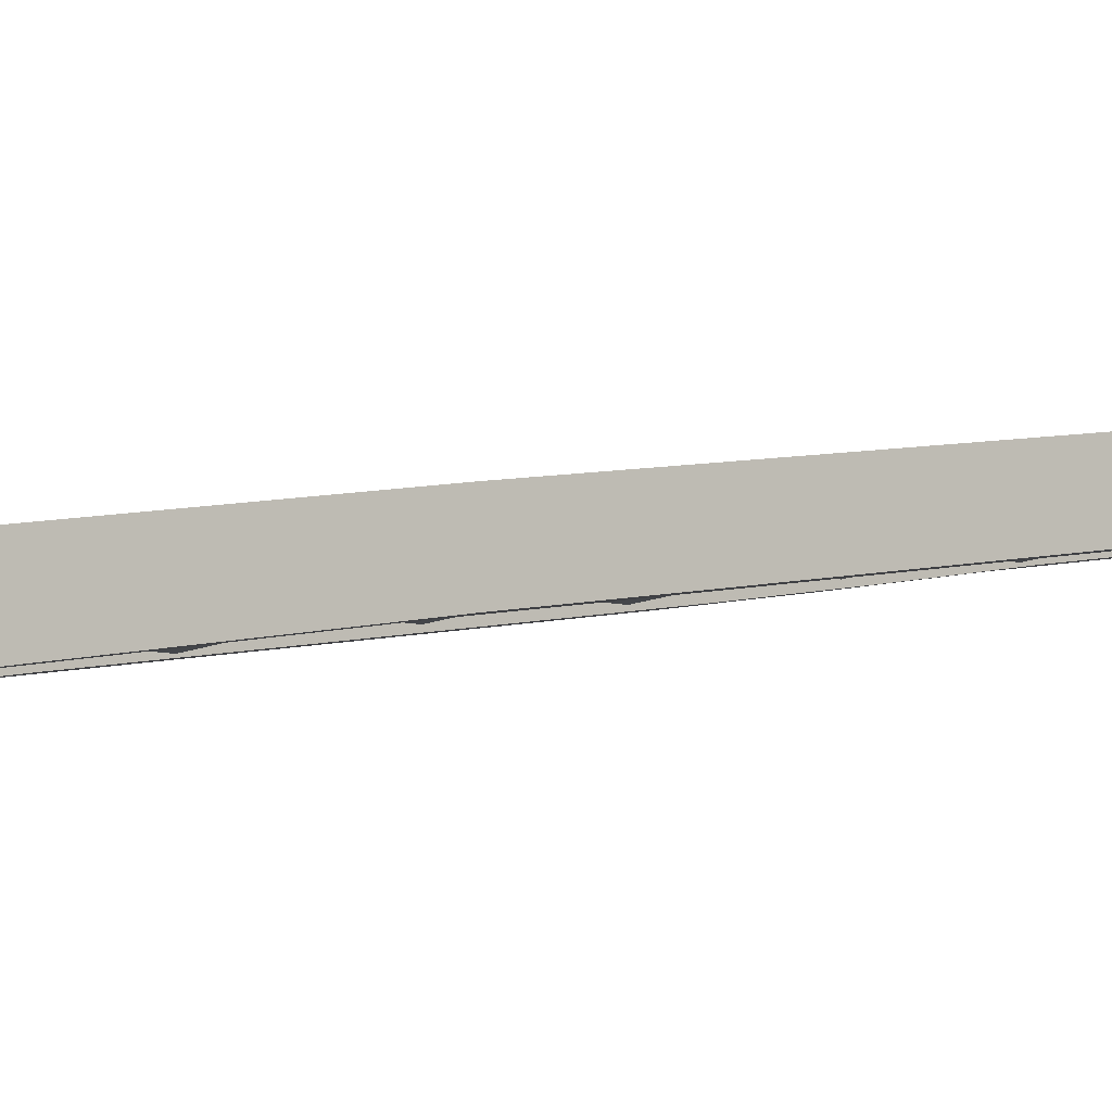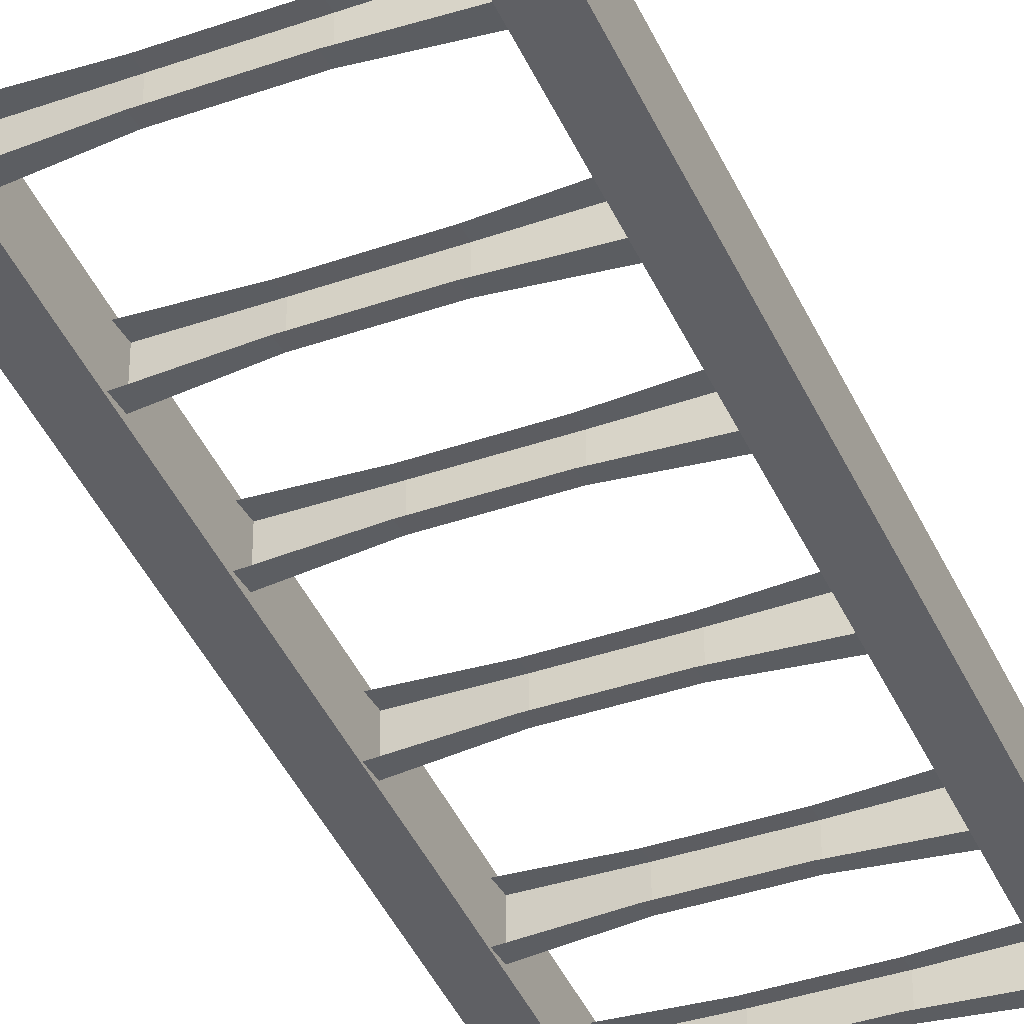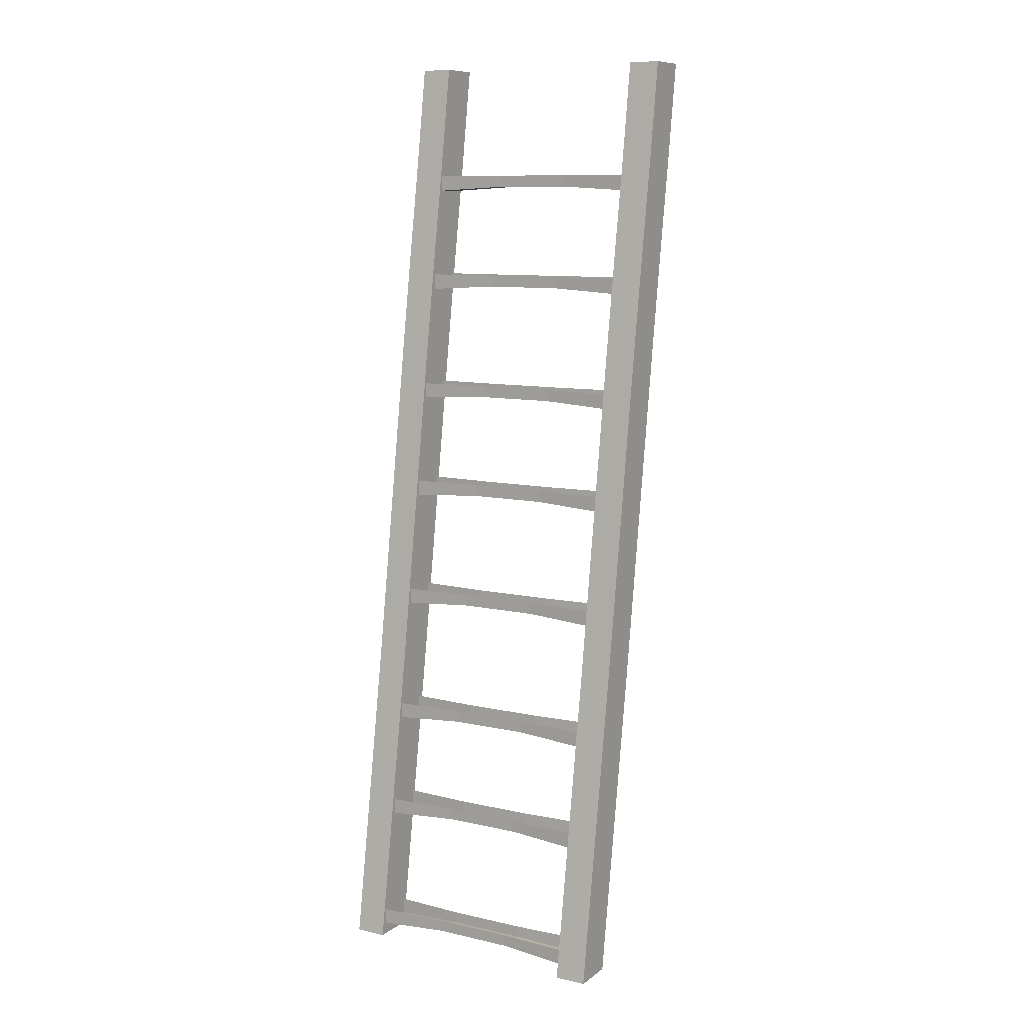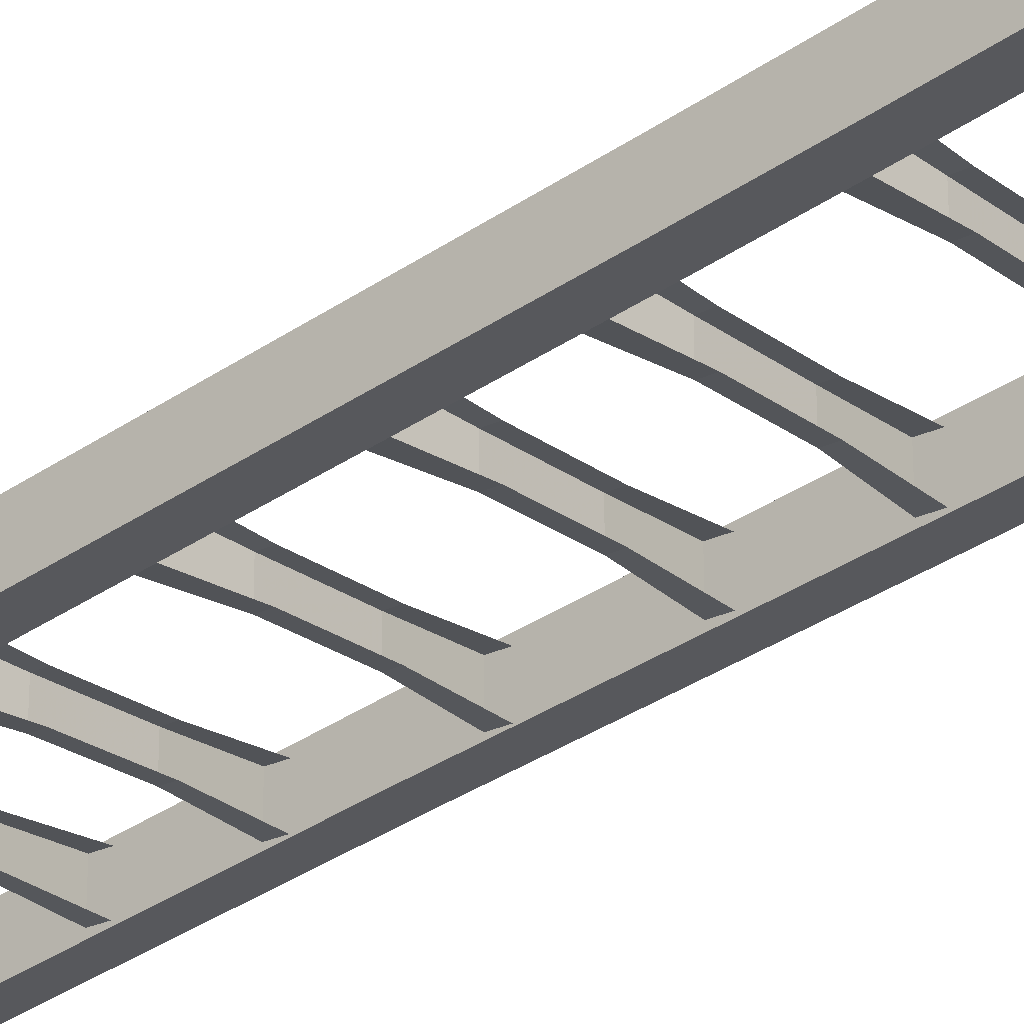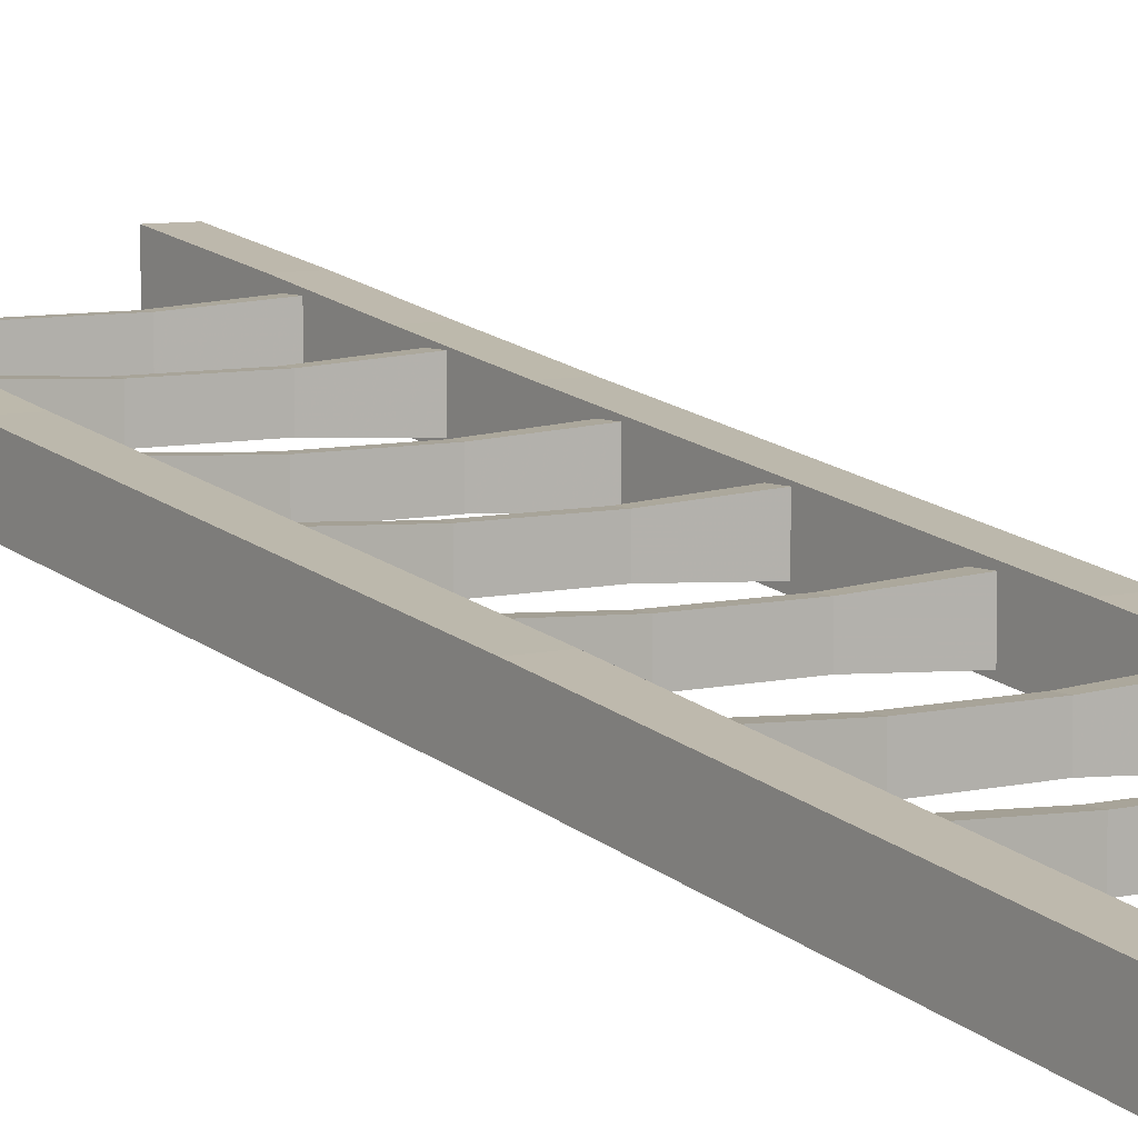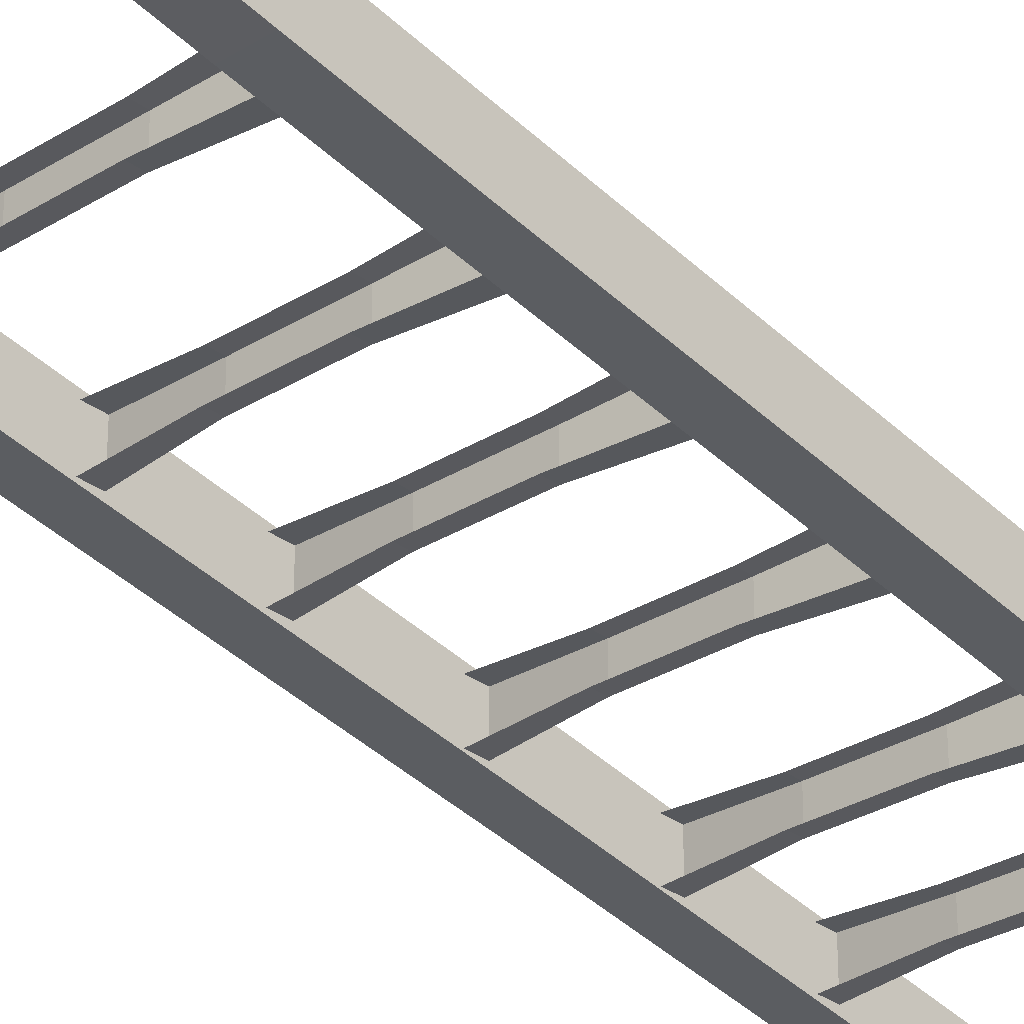
<metadata>
{"format":"obj","ext":"obj","renderer":"f3d","projection":"perspective","resolution":1024,"background":"white","views":[{"elev":-7.2,"azim":49.0,"up":"+Z"},{"elev":-36.7,"azim":-155.2,"up":"+Z"},{"elev":9.9,"azim":-149.9,"up":"+Y"},{"elev":-24.3,"azim":129.5,"up":"+Z"},{"elev":7.1,"azim":-35.9,"up":"+Z"},{"elev":-29.8,"azim":-137.6,"up":"+Z"}]}
</metadata>
<code>
v 0.2812 -0.2031 -0.09375
v 0.2812 -0.2031 -0.1797
v 0.2812 0 -0.1484
v 0.2812 0 -0.0625
v 0.2188 -0.2031 -0.09375
v 0.2188 -0.3906 -0.125
v 0.2812 -0.3906 -0.125
v 0.2812 -0.3906 -0.2109
v 0.2188 -0.2031 -0.1797
v 0.2188 0 -0.1484
v 0.2188 0 -0.0625
v 0.2188 -0.3906 -0.2109
v 0.2188 -0.5859 -0.2422
v 0.2188 -0.5859 -0.1562
v 0.2812 -0.5859 -0.1562
v 0.2812 -0.5859 -0.2422
v 0.2812 -1.25 -0.3438
v 0.2188 -1.25 -0.3438
v 0.2188 -1.25 -0.2578
v 0.2812 -1.25 -0.2578
v 0.2812 -1.875 -0.3594
v 0.2812 -1.875 -0.4453
v 0.2188 -1.875 -0.4453
v 0.2188 -1.875 -0.3594
v -0.2188 -0.2031 -0.09375
v -0.2188 -0.2031 -0.1797
v -0.2188 0 -0.1484
v -0.2188 0 -0.0625
v -0.2812 -0.2031 -0.09375
v -0.2812 -0.3906 -0.125
v -0.2188 -0.3906 -0.125
v -0.2188 -0.3906 -0.2109
v -0.2812 -0.2031 -0.1797
v -0.2812 0 -0.1484
v -0.2812 0 -0.0625
v -0.2812 -0.3906 -0.2109
v -0.2812 -0.5859 -0.2422
v -0.2812 -0.5859 -0.1562
v -0.2188 -0.5859 -0.1562
v -0.2188 -0.5859 -0.2422
v -0.2188 -1.25 -0.3438
v -0.2812 -1.25 -0.3438
v -0.2812 -1.25 -0.2578
v -0.2188 -1.25 -0.2578
v -0.2188 -1.875 -0.3594
v -0.2188 -1.875 -0.4453
v -0.2812 -1.875 -0.4453
v -0.2812 -1.875 -0.3594
v 0.07812 -0.25 -0.1172
v 0.07812 -0.25 -0.1719
v 0.2188 -0.2578 -0.1797
v 0.2188 -0.2578 -0.1094
v 0.2188 -0.2266 -0.1094
v 0.07812 -0.2266 -0.1172
v -0.07812 -0.2266 -0.1172
v -0.07812 -0.25 -0.1172
v -0.07812 -0.25 -0.1719
v 0.07812 -0.2266 -0.1719
v 0.2188 -0.2266 -0.1797
v -0.07812 -0.2266 -0.1719
v -0.2188 -0.2578 -0.1797
v -0.2188 -0.2266 -0.1797
v -0.2188 -0.2578 -0.1094
v -0.2188 -0.2266 -0.1094
v 0.07812 -0.4609 -0.1484
v 0.07812 -0.4609 -0.2031
v 0.2188 -0.4688 -0.2109
v 0.2188 -0.4688 -0.1406
v 0.2188 -0.4375 -0.1406
v 0.07812 -0.4375 -0.1484
v -0.07812 -0.4375 -0.1484
v -0.07812 -0.4609 -0.1484
v -0.07812 -0.4609 -0.2031
v 0.07812 -0.4375 -0.2031
v 0.2188 -0.4375 -0.2109
v -0.07812 -0.4375 -0.2031
v -0.2188 -0.4688 -0.2109
v -0.2188 -0.4375 -0.2109
v -0.2188 -0.4688 -0.1406
v -0.2188 -0.4375 -0.1406
v 0.07812 -0.6953 -0.1875
v 0.07812 -0.6953 -0.2422
v 0.2188 -0.7031 -0.25
v 0.2188 -0.7031 -0.1797
v 0.2188 -0.6719 -0.1797
v 0.07812 -0.6719 -0.1875
v -0.07812 -0.6719 -0.1875
v -0.07812 -0.6953 -0.1875
v -0.07812 -0.6953 -0.2422
v 0.07812 -0.6719 -0.2422
v 0.2188 -0.6719 -0.25
v -0.07812 -0.6719 -0.2422
v -0.2188 -0.7031 -0.25
v -0.2188 -0.6719 -0.25
v -0.2188 -0.7031 -0.1797
v -0.2188 -0.6719 -0.1797
v 0.07812 -0.9062 -0.2188
v 0.07812 -0.9062 -0.2734
v 0.2188 -0.9141 -0.2812
v 0.2188 -0.9141 -0.2109
v 0.2188 -0.8828 -0.2109
v 0.07812 -0.8828 -0.2188
v -0.07812 -0.8828 -0.2188
v -0.07812 -0.9062 -0.2188
v -0.07812 -0.9062 -0.2734
v 0.07812 -0.8828 -0.2734
v 0.2188 -0.8828 -0.2812
v -0.07812 -0.8828 -0.2734
v -0.2188 -0.9141 -0.2812
v -0.2188 -0.8828 -0.2812
v -0.2188 -0.9141 -0.2109
v -0.2188 -0.8828 -0.2109
v 0.07812 -1.141 -0.2578
v 0.07812 -1.141 -0.3125
v 0.2188 -1.148 -0.3203
v 0.2188 -1.148 -0.25
v 0.2188 -1.117 -0.25
v 0.07812 -1.117 -0.2578
v -0.07812 -1.117 -0.2578
v -0.07812 -1.141 -0.2578
v -0.07812 -1.141 -0.3125
v 0.07812 -1.117 -0.3125
v 0.2188 -1.117 -0.3203
v -0.07812 -1.117 -0.3125
v -0.2188 -1.148 -0.3203
v -0.2188 -1.117 -0.3203
v -0.2188 -1.148 -0.25
v -0.2188 -1.117 -0.25
v 0.07812 -1.391 -0.2969
v 0.07812 -1.391 -0.3516
v 0.2188 -1.398 -0.3594
v 0.2188 -1.398 -0.2891
v 0.2188 -1.367 -0.2891
v 0.07812 -1.367 -0.2969
v -0.07812 -1.367 -0.2969
v -0.07812 -1.391 -0.2969
v -0.07812 -1.391 -0.3516
v 0.07812 -1.367 -0.3516
v 0.2188 -1.367 -0.3594
v -0.07812 -1.367 -0.3516
v -0.2188 -1.398 -0.3594
v -0.2188 -1.367 -0.3594
v -0.2188 -1.398 -0.2891
v -0.2188 -1.367 -0.2891
v 0.07812 -1.602 -0.3281
v 0.07812 -1.602 -0.3828
v 0.2188 -1.609 -0.3906
v 0.2188 -1.609 -0.3203
v 0.2188 -1.578 -0.3203
v 0.07812 -1.578 -0.3281
v -0.07812 -1.578 -0.3281
v -0.07812 -1.602 -0.3281
v -0.07812 -1.602 -0.3828
v 0.07812 -1.578 -0.3828
v 0.2188 -1.578 -0.3906
v -0.07812 -1.578 -0.3828
v -0.2188 -1.609 -0.3906
v -0.2188 -1.578 -0.3906
v -0.2188 -1.609 -0.3203
v -0.2188 -1.578 -0.3203
v 0.07812 -1.844 -0.3672
v 0.07812 -1.844 -0.4219
v 0.2188 -1.852 -0.4297
v 0.2188 -1.852 -0.3594
v 0.2188 -1.82 -0.3594
v 0.07812 -1.82 -0.3672
v -0.07812 -1.82 -0.3672
v -0.07812 -1.844 -0.3672
v -0.07812 -1.844 -0.4219
v 0.07812 -1.82 -0.4219
v 0.2188 -1.82 -0.4297
v -0.07812 -1.82 -0.4219
v -0.2188 -1.852 -0.4297
v -0.2188 -1.82 -0.4297
v -0.2188 -1.852 -0.3594
v -0.2188 -1.82 -0.3594
f 1 2 3
f 1 3 4
f 1 4 5
f 2 9 10
f 2 10 3
f 9 5 11
f 9 11 10
f 5 4 11
f 25 26 27
f 25 27 28
f 25 28 29
f 26 33 34
f 26 34 27
f 33 29 35
f 33 35 34
f 29 28 35
f 49 52 53
f 49 53 54
f 49 54 55
f 49 55 56
f 50 57 58
f 50 58 51
f 51 58 59
f 57 60 58
f 60 57 61
f 60 61 62
f 63 56 64
f 64 56 55
f 65 68 69
f 65 69 70
f 65 70 71
f 65 71 72
f 66 73 74
f 66 74 67
f 67 74 75
f 73 76 74
f 76 73 77
f 76 77 78
f 79 72 80
f 80 72 71
f 81 84 85
f 81 85 86
f 81 86 87
f 81 87 88
f 82 89 90
f 82 90 83
f 83 90 91
f 89 92 90
f 92 89 93
f 92 93 94
f 95 88 96
f 96 88 87
f 97 100 101
f 97 101 102
f 97 102 103
f 97 103 104
f 98 105 106
f 98 106 99
f 99 106 107
f 105 108 106
f 108 105 109
f 108 109 110
f 111 104 112
f 112 104 103
f 113 116 117
f 113 117 118
f 113 118 119
f 113 119 120
f 114 121 122
f 114 122 115
f 115 122 123
f 121 124 122
f 124 121 125
f 124 125 126
f 127 120 128
f 128 120 119
f 129 132 133
f 129 133 134
f 129 134 135
f 129 135 136
f 130 137 138
f 130 138 131
f 131 138 139
f 137 140 138
f 140 137 141
f 140 141 142
f 143 136 144
f 144 136 135
f 145 148 149
f 145 149 150
f 145 150 151
f 145 151 152
f 146 153 154
f 146 154 147
f 147 154 155
f 153 156 154
f 156 153 157
f 156 157 158
f 159 152 160
f 160 152 151
f 161 164 165
f 161 165 166
f 161 166 167
f 161 167 168
f 162 169 170
f 162 170 163
f 163 170 171
f 169 172 170
f 172 169 173
f 172 173 174
f 175 168 176
f 176 168 167
f 1 5 6
f 1 6 7
f 1 7 2
f 2 7 8
f 2 8 9
f 5 9 12
f 5 12 6
f 8 12 9
f 25 29 30
f 25 30 31
f 25 31 26
f 26 31 32
f 26 32 33
f 29 33 36
f 29 36 30
f 32 36 33
f 6 12 13
f 6 13 14
f 6 14 7
f 7 14 15
f 7 15 8
f 8 15 16
f 8 16 12
f 12 16 13
f 30 36 37
f 30 37 38
f 30 38 31
f 31 38 39
f 31 39 32
f 32 39 40
f 32 40 36
f 36 40 37
f 13 16 17
f 13 17 18
f 13 18 14
f 14 18 19
f 14 19 15
f 15 19 20
f 15 20 16
f 16 20 17
f 37 40 41
f 37 41 42
f 37 42 38
f 38 42 43
f 38 43 39
f 39 43 44
f 39 44 40
f 40 44 41
f 49 50 51
f 49 51 52
f 63 61 57
f 63 57 56
f 65 66 67
f 65 67 68
f 79 77 73
f 79 73 72
f 81 82 83
f 81 83 84
f 95 93 89
f 95 89 88
f 97 98 99
f 97 99 100
f 111 109 105
f 111 105 104
f 113 114 115
f 113 115 116
f 127 125 121
f 127 121 120
f 129 130 131
f 129 131 132
f 143 141 137
f 143 137 136
f 145 146 147
f 145 147 148
f 159 157 153
f 159 153 152
f 161 162 163
f 161 163 164
f 175 173 169
f 175 169 168
f 17 20 21
f 17 21 22
f 17 22 18
f 18 22 23
f 18 23 19
f 19 23 24
f 19 24 20
f 20 24 21
f 41 44 45
f 41 45 46
f 41 46 42
f 42 46 47
f 42 47 43
f 43 47 48
f 43 48 44
f 44 48 45
f 49 56 50
f 50 56 57
f 65 72 66
f 66 72 73
f 81 88 82
f 82 88 89
f 97 104 98
f 98 104 105
f 113 120 114
f 114 120 121
f 129 136 130
f 130 136 137
f 145 152 146
f 146 152 153
f 161 168 162
f 162 168 169

</code>
